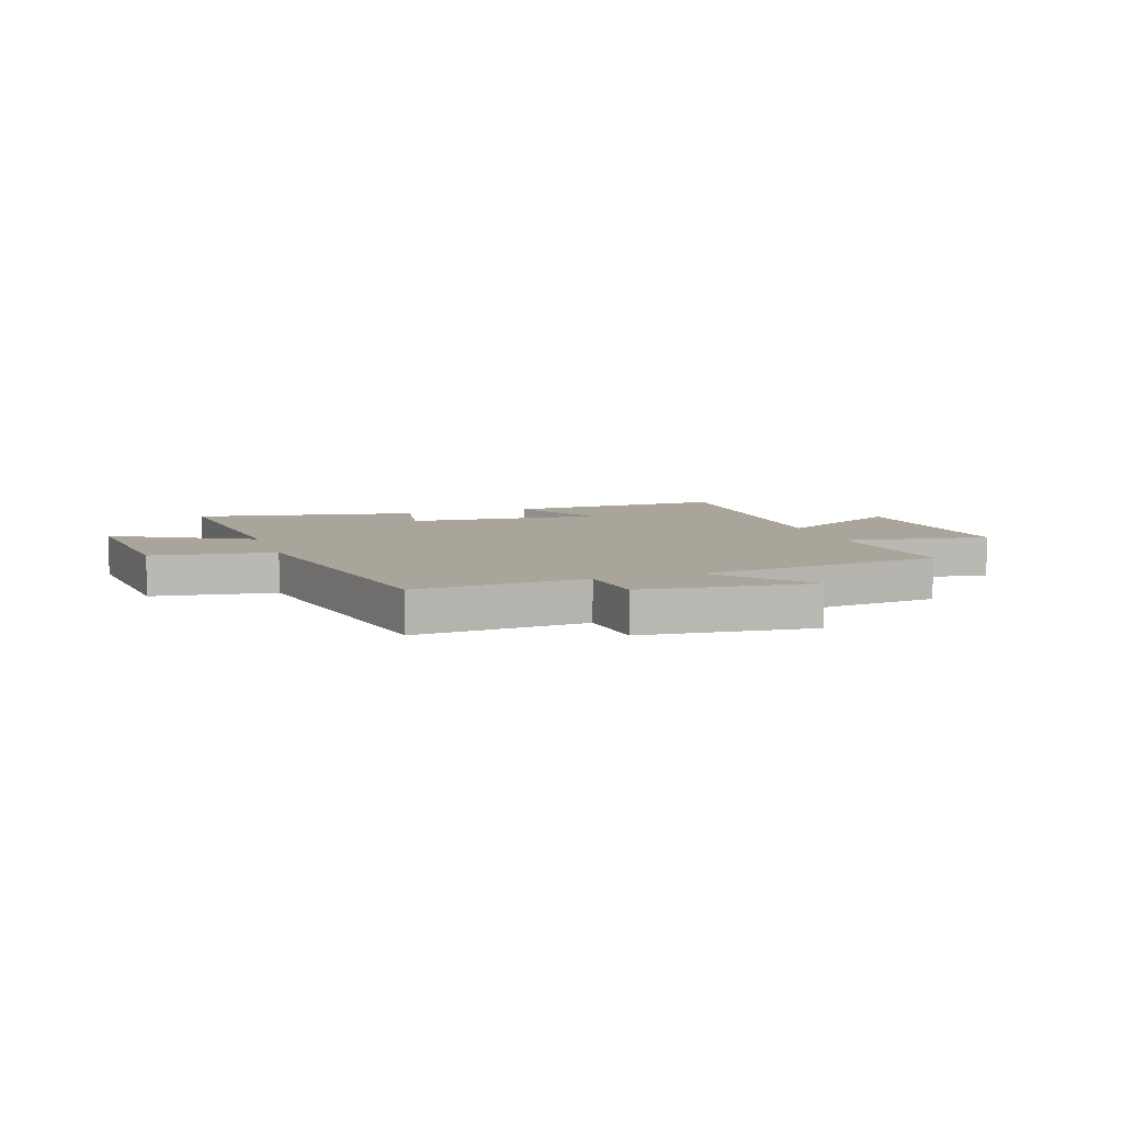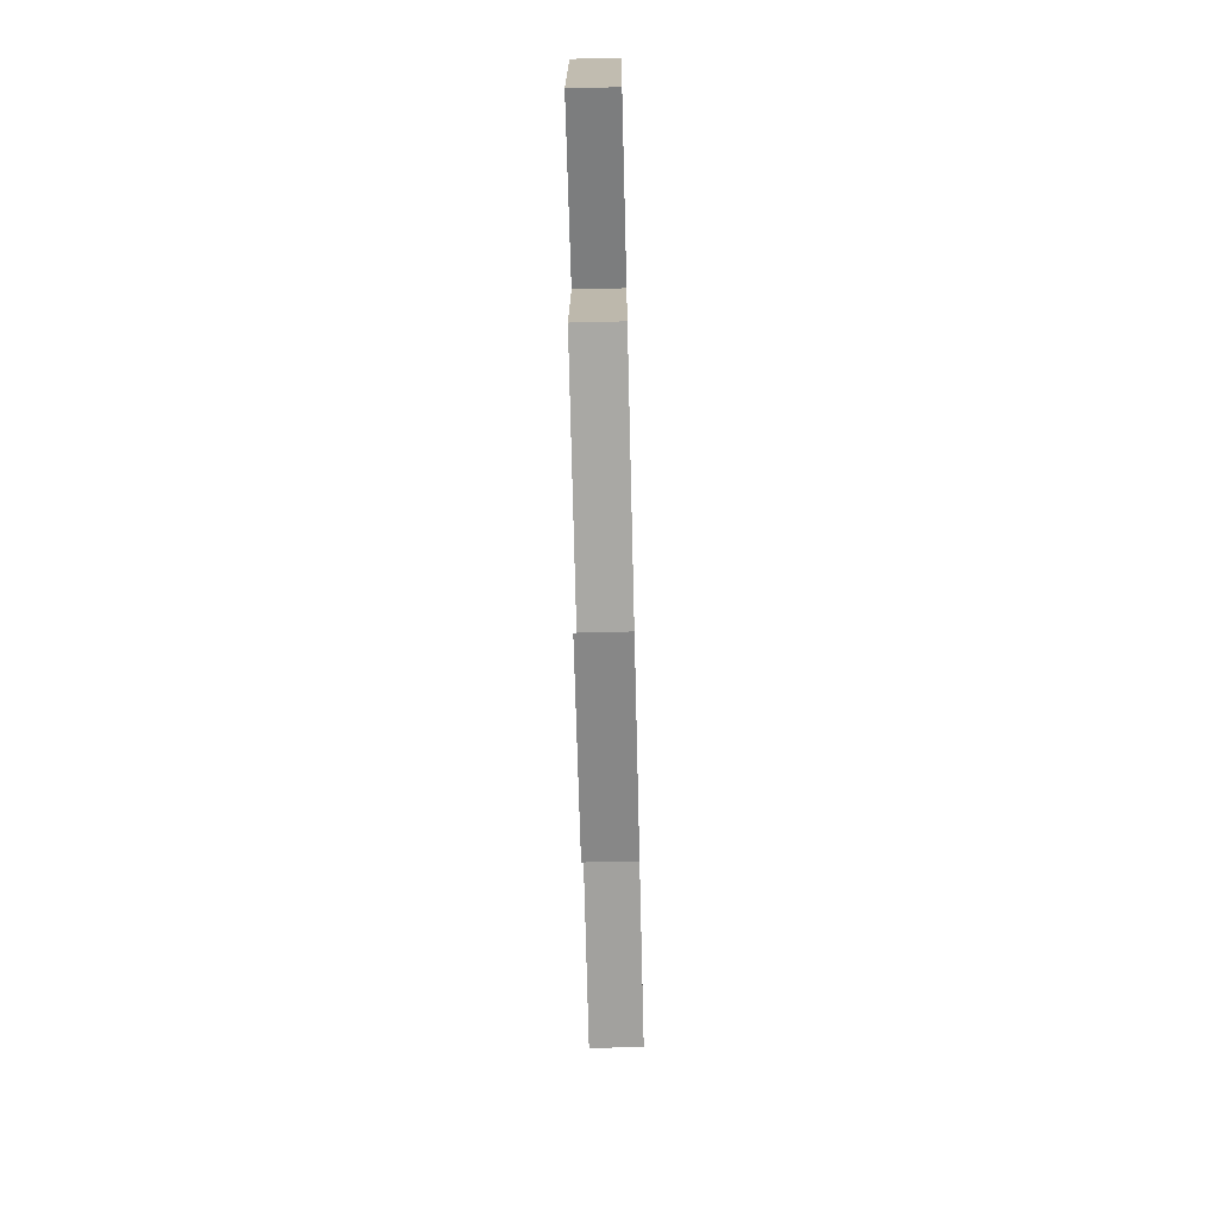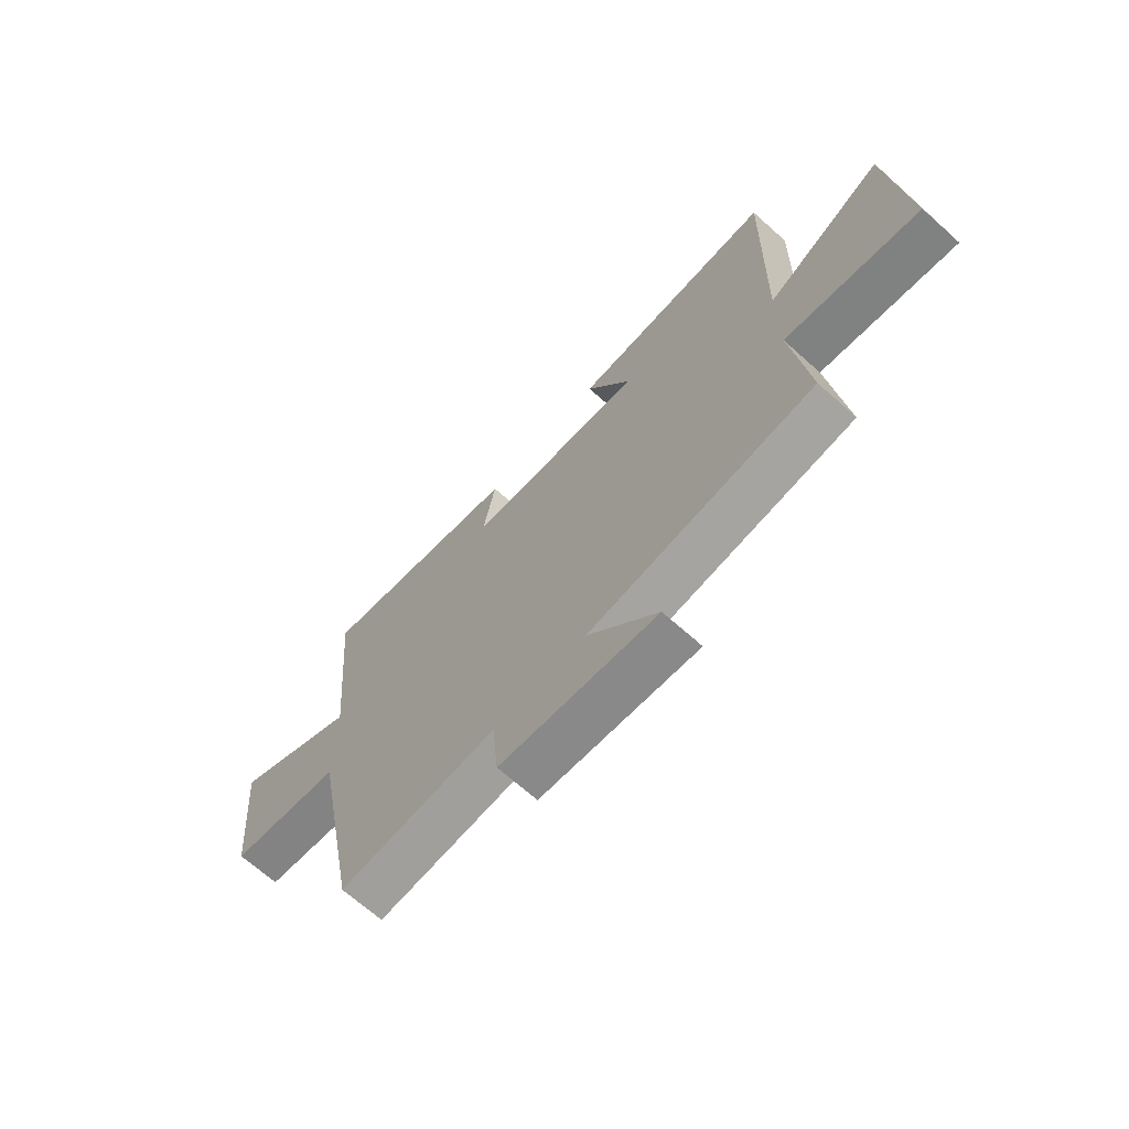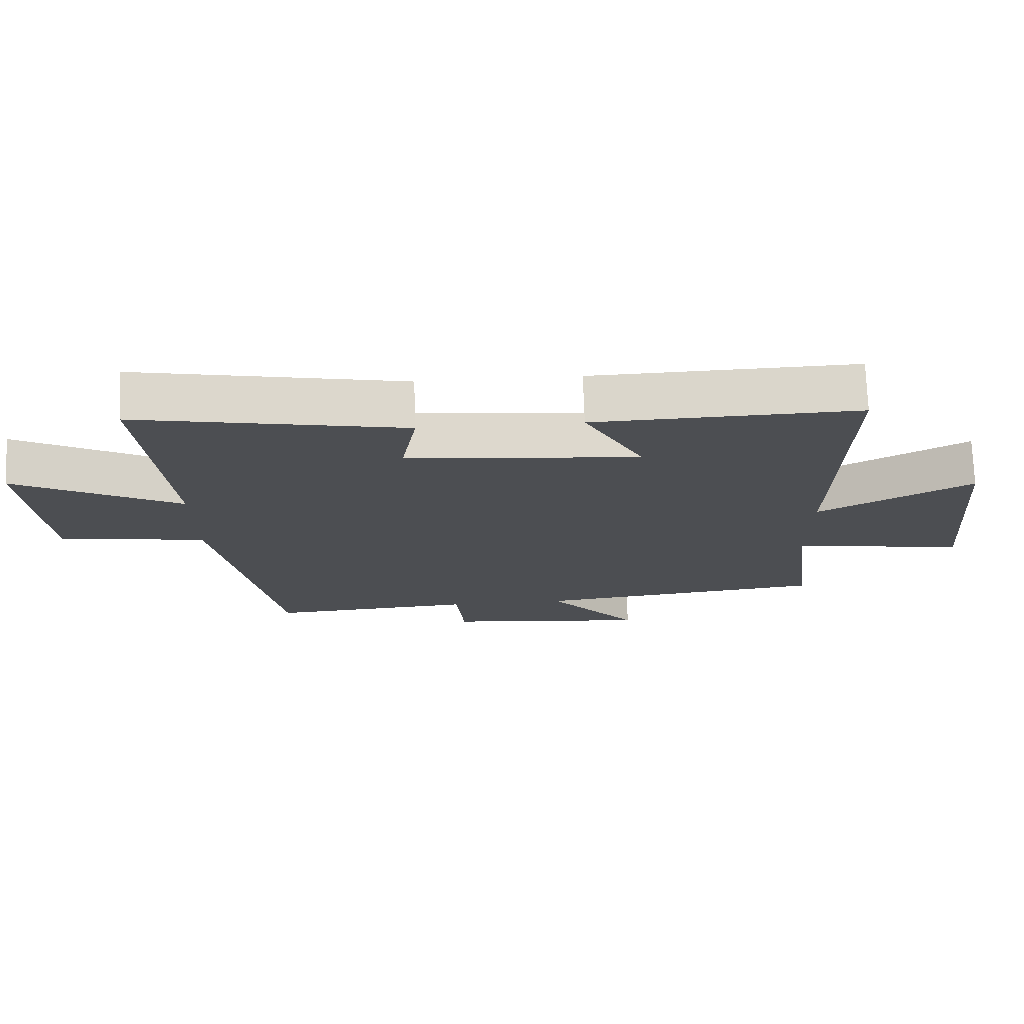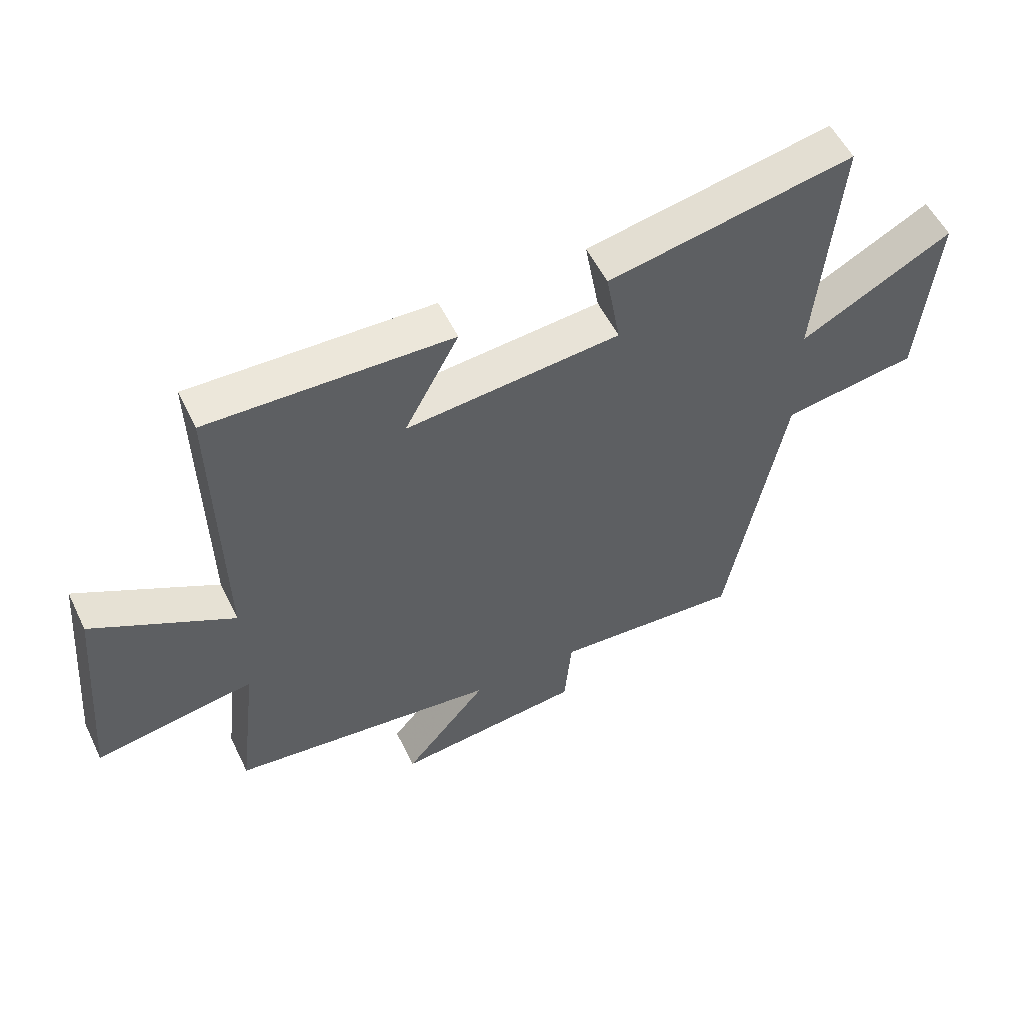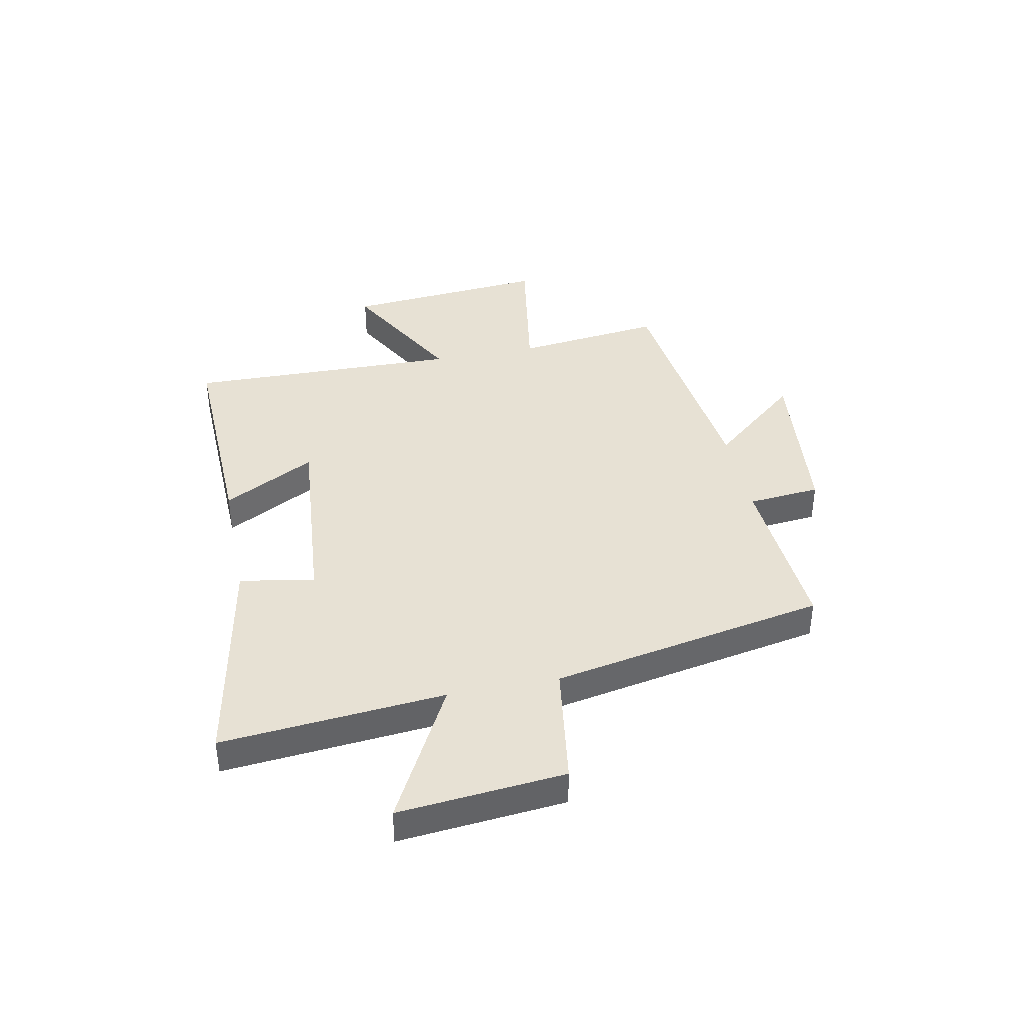
<metadata>
{"format":"obj","ext":"obj","renderer":"f3d","projection":"perspective","resolution":1024,"background":"white","views":[{"elev":7.6,"azim":161.3,"up":"+Y"},{"elev":-68.2,"azim":-88.6,"up":"+Z"},{"elev":-68.1,"azim":-131.9,"up":"+Z"},{"elev":73.2,"azim":178.0,"up":"+Z"},{"elev":54.7,"azim":-25.7,"up":"+Z"},{"elev":39.6,"azim":78.6,"up":"+Y"}]}
</metadata>
<code>
v -0.532 0.07 -0.448
v -0.5 0.07 -0.181
v -0.764 0.07 -0.224
v -0.732 0.07 0.144
v -0.5 0.07 0.017
v -0.51 0.07 0.512
v -0.109 0.07 0.5
v -0.199 0.07 0.333
v 0.155 0.07 0.365
v 0.131 0.07 0.5
v 0.536 0.07 0.578
v 0.5 0.07 0.175
v 0.75 0.07 0.308
v 0.722 0.07 0.008
v 0.5 0.07 -0.025
v 0.406 0.07 -0.521
v 0.096 0.07 -0.5
v 0.084 0.07 -0.631
v -0.226 0.07 -0.663
v -0.088 0.07 -0.5
v -0.532 0 -0.448
v -0.5 0 -0.181
v -0.764 0 -0.224
v -0.732 0 0.144
v -0.5 0 0.017
v -0.51 0 0.512
v -0.109 0 0.5
v -0.199 0 0.333
v 0.155 0 0.365
v 0.131 0 0.5
v 0.536 0 0.578
v 0.5 0 0.175
v 0.75 0 0.308
v 0.722 0 0.008
v 0.5 0 -0.025
v 0.406 0 -0.521
v 0.096 0 -0.5
v 0.084 0 -0.631
v -0.226 0 -0.663
v -0.088 0 -0.5
f 17 18 19 20
f 17 20 1 2
f 15 16 17 2
f 12 13 14 15
f 12 15 2
f 9 10 11 12
f 8 9 12 2
f 5 6 7 8
f 5 8 2
f 2 3 4 5
f 40 39 38 37
f 22 21 40 37
f 22 37 36 35
f 35 34 33 32
f 22 35 32
f 32 31 30 29
f 22 32 29 28
f 28 27 26 25
f 22 28 25
f 25 24 23 22
f 1 21 22 2
f 2 22 23 3
f 3 23 24 4
f 4 24 25 5
f 5 25 26 6
f 6 26 27 7
f 7 27 28 8
f 8 28 29 9
f 9 29 30 10
f 10 30 31 11
f 11 31 32 12
f 12 32 33 13
f 13 33 34 14
f 14 34 35 15
f 15 35 36 16
f 16 36 37 17
f 17 37 38 18
f 18 38 39 19
f 19 39 40 20
f 20 40 21 1

</code>
